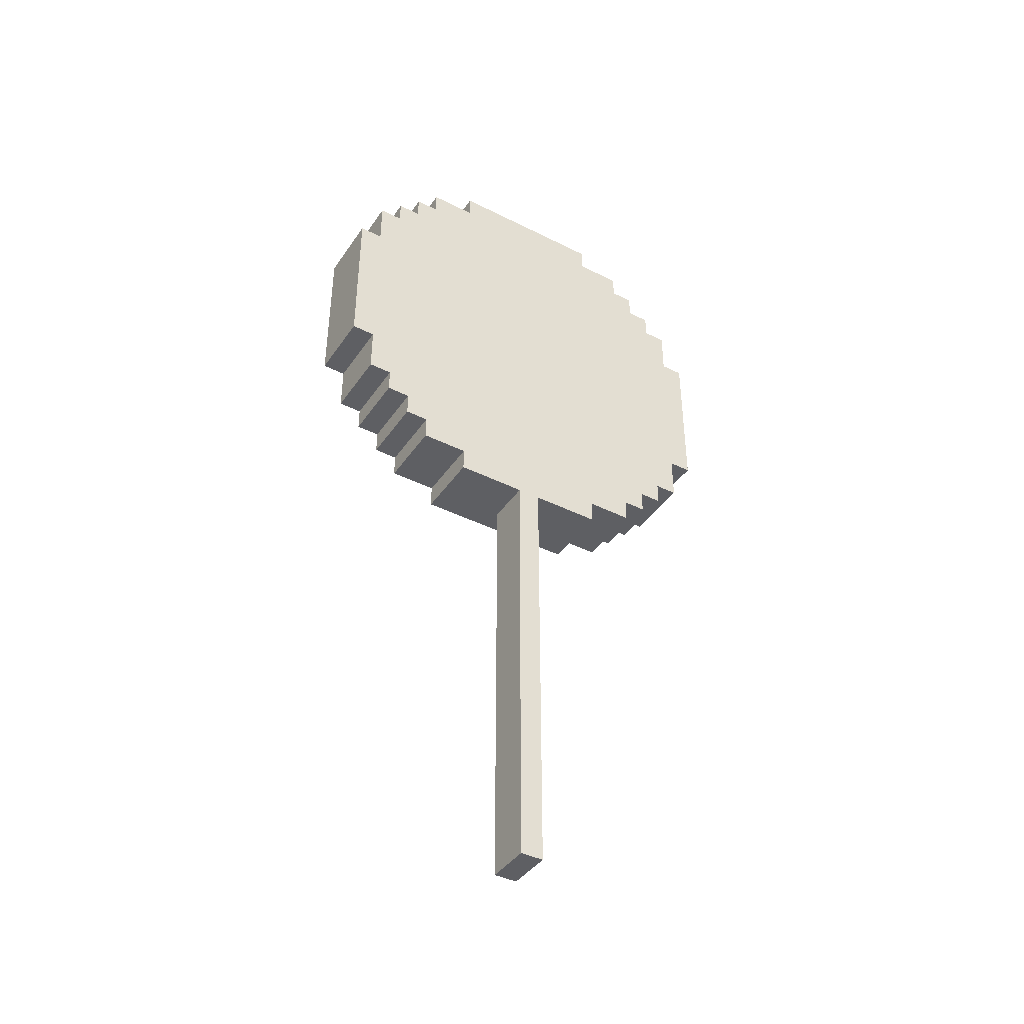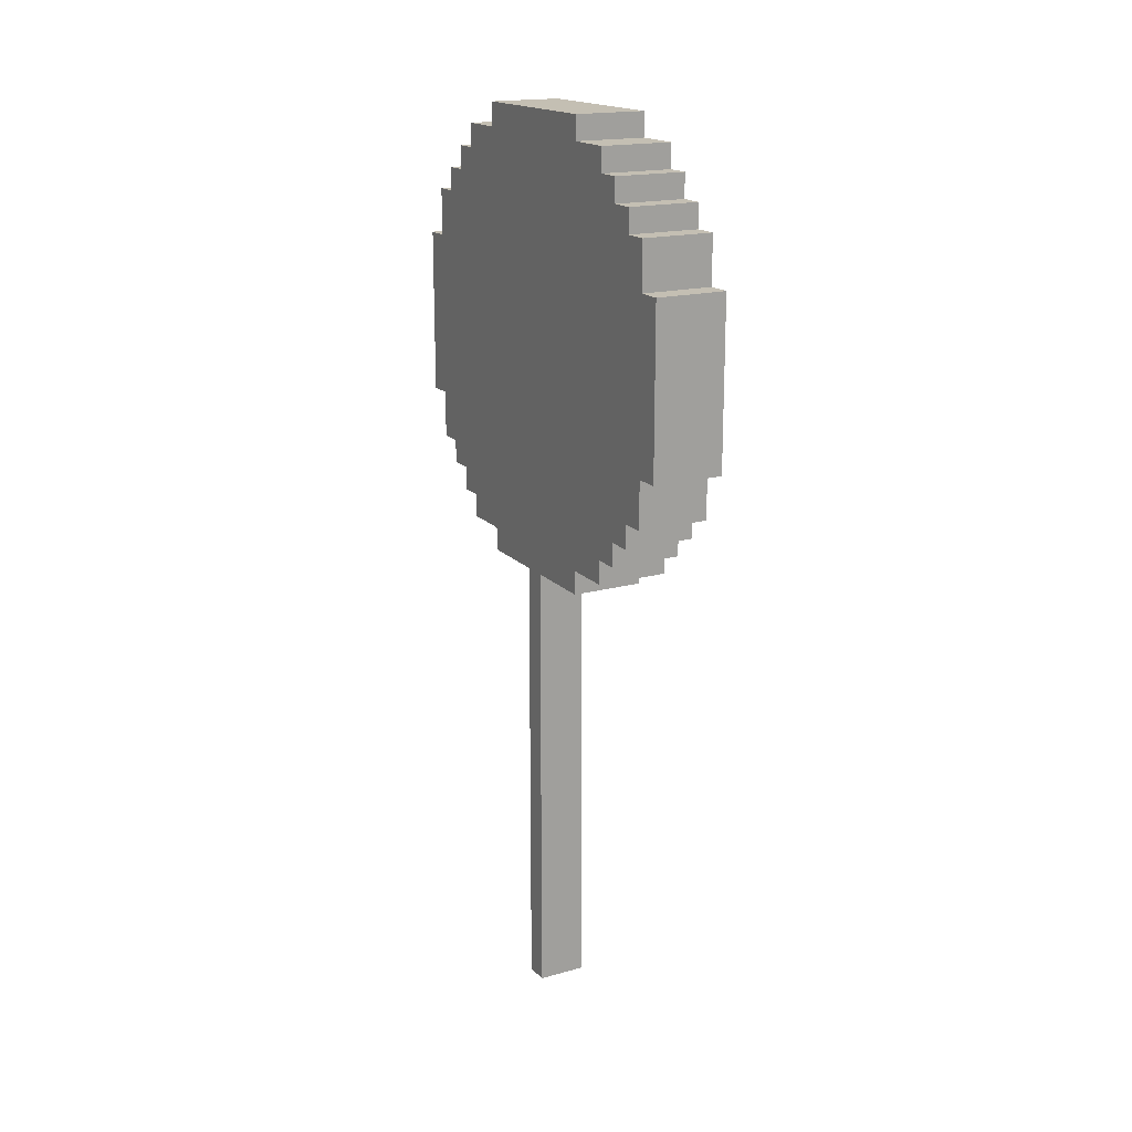
<metadata>
{"format":"obj","ext":"obj","renderer":"f3d","projection":"perspective","resolution":1024,"background":"white","views":[{"elev":-41.1,"azim":-121.4,"up":"+Y"},{"elev":17.8,"azim":-28.6,"up":"+Y"}]}
</metadata>
<code>
o
v -6.8 5 2.7
v -6.8 5 2
v -6.5 5 2.7
v -6.5 5 2
v -6.8 4.9 2.9
v -6.8 4.9 2.8
v -6.8 4.9 2.7
v -6.8 4.9 2
v -6.8 4.9 1.9
v -6.8 4.9 1.8
v -6.5 4.9 2.9
v -6.5 4.9 2.8
v -6.5 4.9 2.7
v -6.5 4.9 2
v -6.5 4.9 1.9
v -6.5 4.9 1.8
v -6.8 4.8 3
v -6.8 4.8 2.9
v -6.8 4.8 1.8
v -6.8 4.8 1.7
v -6.5 4.8 3
v -6.5 4.8 2.9
v -6.5 4.8 1.8
v -6.5 4.8 1.7
v -6.8 4.7 3.1
v -6.8 4.7 3
v -6.8 4.7 1.7
v -6.8 4.7 1.6
v -6.5 4.7 3.1
v -6.5 4.7 3
v -6.5 4.7 1.7
v -6.5 4.7 1.6
v -6.8 4.6 3.2
v -6.8 4.6 3.1
v -6.8 4.6 1.6
v -6.8 4.6 1.5
v -6.5 4.6 3.2
v -6.5 4.6 3.1
v -6.5 4.6 1.6
v -6.5 4.6 1.5
v -6.8 4.4 3.3
v -6.8 4.4 3.2
v -6.8 4.4 1.5
v -6.8 4.4 1.4
v -6.7 4.4 3.3
v -6.7 4.4 3.2
v -6.6 4.4 3.3
v -6.6 4.4 3.2
v -6.5 4.4 3.3
v -6.5 4.4 3.2
v -6.5 4.4 1.5
v -6.5 4.4 1.4
v -6.8 3.7 3.3
v -6.8 3.7 3.2
v -6.8 3.7 1.5
v -6.8 3.7 1.4
v -6.7 3.7 3.3
v -6.7 3.7 3.2
v -6.6 3.7 3.3
v -6.6 3.7 3.2
v -6.5 3.7 3.3
v -6.5 3.7 3.2
v -6.5 3.7 1.5
v -6.5 3.7 1.4
v -6.8 3.5 3.2
v -6.8 3.5 3.1
v -6.8 3.5 1.6
v -6.8 3.5 1.5
v -6.7 3.5 3.2
v -6.7 3.5 3.1
v -6.6 3.5 3.2
v -6.6 3.5 3.1
v -6.5 3.5 3.2
v -6.5 3.5 3.1
v -6.5 3.5 1.6
v -6.5 3.5 1.5
v -6.8 3.4 3.1
v -6.8 3.4 3
v -6.8 3.4 1.7
v -6.8 3.4 1.6
v -6.7 3.4 3.1
v -6.7 3.4 3
v -6.6 3.4 3.1
v -6.6 3.4 3
v -6.5 3.4 3.1
v -6.5 3.4 3
v -6.5 3.4 1.7
v -6.5 3.4 1.6
v -6.8 3.3 3
v -6.8 3.3 2.9
v -6.8 3.3 1.8
v -6.8 3.3 1.7
v -6.7 3.3 3
v -6.7 3.3 2.9
v -6.6 3.3 3
v -6.6 3.3 2.9
v -6.5 3.3 3
v -6.5 3.3 2.9
v -6.5 3.3 1.8
v -6.5 3.3 1.7
v -6.8 3.2 2.9
v -6.8 3.2 2.7
v -6.8 3.2 2
v -6.8 3.2 1.8
v -6.7 3.2 2.9
v -6.7 3.2 2.7
v -6.6 3.2 2.9
v -6.6 3.2 2.7
v -6.6 3.2 2
v -6.6 3.2 1.9
v -6.5 3.2 2.9
v -6.5 3.2 2.7
v -6.5 3.2 2
v -6.5 3.2 1.9
v -6.5 3.2 1.8
v -6.8 3.1 2.7
v -6.8 3.1 2.4
v -6.8 3.1 2.3
v -6.8 3.1 2
v -6.6 3.1 2.7
v -6.6 3.1 2.4
v -6.6 3.1 2.3
v -6.6 3.1 2
v -6.5 3.1 2.7
v -6.5 3.1 2
v -6.8 1.2 2.4
v -6.8 1.2 2.3
v -6.6 1.2 2.4
v -6.6 1.2 2.3
v -6.8 4.4 3.3
v -6.7 4.4 3.3
v -6.6 4.4 3.3
v -6.5 4.4 3.3
v -6.8 3.9 3.3
v -6.7 3.9 3.3
v -6.6 3.9 3.3
v -6.5 3.9 3.3
v -6.8 3.7 3.3
v -6.7 3.7 3.3
v -6.6 3.7 3.3
v -6.5 3.7 3.3
v -6.8 4.6 3.2
v -6.5 4.6 3.2
v -6.8 4.5 3.2
v -6.7 4.5 3.2
v -6.6 4.5 3.2
v -6.5 4.5 3.2
v -6.8 4.4 3.2
v -6.7 4.4 3.2
v -6.6 4.4 3.2
v -6.5 4.4 3.2
v -6.8 3.7 3.2
v -6.7 3.7 3.2
v -6.6 3.7 3.2
v -6.5 3.7 3.2
v -6.8 3.6 3.2
v -6.7 3.6 3.2
v -6.6 3.6 3.2
v -6.5 3.6 3.2
v -6.8 3.5 3.2
v -6.7 3.5 3.2
v -6.6 3.5 3.2
v -6.5 3.5 3.2
v -6.8 4.7 3.1
v -6.5 4.7 3.1
v -6.8 4.6 3.1
v -6.5 4.6 3.1
v -6.8 3.5 3.1
v -6.7 3.5 3.1
v -6.6 3.5 3.1
v -6.5 3.5 3.1
v -6.8 3.4 3.1
v -6.7 3.4 3.1
v -6.6 3.4 3.1
v -6.5 3.4 3.1
v -6.8 4.8 3
v -6.5 4.8 3
v -6.8 4.7 3
v -6.5 4.7 3
v -6.8 3.4 3
v -6.7 3.4 3
v -6.6 3.4 3
v -6.5 3.4 3
v -6.8 3.3 3
v -6.7 3.3 3
v -6.6 3.3 3
v -6.5 3.3 3
v -6.8 4.9 2.9
v -6.5 4.9 2.9
v -6.8 4.8 2.9
v -6.5 4.8 2.9
v -6.8 3.3 2.9
v -6.7 3.3 2.9
v -6.6 3.3 2.9
v -6.5 3.3 2.9
v -6.8 3.2 2.9
v -6.7 3.2 2.9
v -6.6 3.2 2.9
v -6.5 3.2 2.9
v -6.8 5 2.7
v -6.5 5 2.7
v -6.8 4.9 2.7
v -6.5 4.9 2.7
v -6.8 3.2 2.7
v -6.7 3.2 2.7
v -6.6 3.2 2.7
v -6.5 3.2 2.7
v -6.8 3.1 2.7
v -6.6 3.1 2.7
v -6.5 3.1 2.7
v -6.8 3.1 2.4
v -6.6 3.1 2.4
v -6.8 1.2 2.4
v -6.6 1.2 2.4
v -6.8 3.1 2.3
v -6.6 3.1 2.3
v -6.8 1.2 2.3
v -6.6 1.2 2.3
v -6.8 5 2
v -6.5 5 2
v -6.8 4.9 2
v -6.5 4.9 2
v -6.8 3.2 2
v -6.6 3.2 2
v -6.5 3.2 2
v -6.8 3.1 2
v -6.6 3.1 2
v -6.5 3.1 2
v -6.8 4.9 1.8
v -6.5 4.9 1.8
v -6.8 4.8 1.8
v -6.5 4.8 1.8
v -6.8 3.3 1.8
v -6.5 3.3 1.8
v -6.8 3.2 1.8
v -6.5 3.2 1.8
v -6.8 4.8 1.7
v -6.5 4.8 1.7
v -6.8 4.7 1.7
v -6.5 4.7 1.7
v -6.8 3.4 1.7
v -6.5 3.4 1.7
v -6.8 3.3 1.7
v -6.5 3.3 1.7
v -6.8 4.7 1.6
v -6.5 4.7 1.6
v -6.8 4.6 1.6
v -6.5 4.6 1.6
v -6.8 3.5 1.6
v -6.5 3.5 1.6
v -6.8 3.4 1.6
v -6.5 3.4 1.6
v -6.8 4.6 1.5
v -6.5 4.6 1.5
v -6.8 4.5 1.5
v -6.5 4.5 1.5
v -6.8 4.4 1.5
v -6.5 4.4 1.5
v -6.8 3.7 1.5
v -6.5 3.7 1.5
v -6.8 3.6 1.5
v -6.5 3.6 1.5
v -6.8 3.5 1.5
v -6.5 3.5 1.5
v -6.8 4.4 1.4
v -6.5 4.4 1.4
v -6.8 3.7 1.4
v -6.5 3.7 1.4
v -6.8 4.4 3.3
v -6.8 3.9 3.3
v -6.8 3.7 3.3
v -6.8 4.6 3.2
v -6.8 4.5 3.2
v -6.8 4.4 3.2
v -6.8 3.7 3.2
v -6.8 3.6 3.2
v -6.8 3.5 3.2
v -6.8 4.7 3.1
v -6.8 4.6 3.1
v -6.8 3.6 3.1
v -6.8 3.5 3.1
v -6.8 3.4 3.1
v -6.8 4.8 3
v -6.8 4.7 3
v -6.8 3.5 3
v -6.8 3.4 3
v -6.8 3.3 3
v -6.8 4.9 2.9
v -6.8 4.8 2.9
v -6.8 3.4 2.9
v -6.8 3.3 2.9
v -6.8 3.2 2.9
v -6.8 4.9 2.8
v -6.8 4.8 2.8
v -6.8 5 2.7
v -6.8 4.9 2.7
v -6.8 3.2 2.7
v -6.8 3.1 2.7
v -6.8 3.2 2.4
v -6.8 3.1 2.4
v -6.8 1.2 2.4
v -6.8 3.2 2.3
v -6.8 3.1 2.3
v -6.8 1.2 2.3
v -6.8 3.3 2.1
v -6.8 3.2 2.1
v -6.8 5 2
v -6.8 4.9 2
v -6.8 3.2 2
v -6.8 3.1 2
v -6.8 4.9 1.9
v -6.8 4.8 1.9
v -6.8 4.9 1.8
v -6.8 4.8 1.8
v -6.8 3.3 1.8
v -6.8 3.2 1.8
v -6.8 4.8 1.7
v -6.8 4.7 1.7
v -6.8 3.9 1.7
v -6.8 3.8 1.7
v -6.8 3.4 1.7
v -6.8 3.3 1.7
v -6.8 4.7 1.6
v -6.8 4.6 1.6
v -6.8 3.7 1.6
v -6.8 3.6 1.6
v -6.8 3.5 1.6
v -6.8 3.4 1.6
v -6.8 4.6 1.5
v -6.8 4.5 1.5
v -6.8 4.4 1.5
v -6.8 3.8 1.5
v -6.8 3.7 1.5
v -6.8 3.6 1.5
v -6.8 3.5 1.5
v -6.8 4.4 1.4
v -6.8 3.7 1.4
v -6.6 3.1 2.4
v -6.6 1.2 2.4
v -6.6 3.1 2.3
v -6.6 1.2 2.3
v -6.5 4.4 3.3
v -6.5 3.9 3.3
v -6.5 3.7 3.3
v -6.5 4.6 3.2
v -6.5 4.5 3.2
v -6.5 4.4 3.2
v -6.5 3.9 3.2
v -6.5 3.8 3.2
v -6.5 3.7 3.2
v -6.5 3.6 3.2
v -6.5 3.5 3.2
v -6.5 4.7 3.1
v -6.5 4.6 3.1
v -6.5 4.5 3.1
v -6.5 4.4 3.1
v -6.5 3.9 3.1
v -6.5 3.8 3.1
v -6.5 3.7 3.1
v -6.5 3.6 3.1
v -6.5 3.5 3.1
v -6.5 3.4 3.1
v -6.5 4.8 3
v -6.5 4.7 3
v -6.5 4.6 3
v -6.5 4.5 3
v -6.5 4.4 3
v -6.5 3.9 3
v -6.5 3.8 3
v -6.5 3.7 3
v -6.5 3.6 3
v -6.5 3.5 3
v -6.5 3.4 3
v -6.5 3.3 3
v -6.5 4.9 2.9
v -6.5 4.8 2.9
v -6.5 4.7 2.9
v -6.5 4.6 2.9
v -6.5 4.5 2.9
v -6.5 4.4 2.9
v -6.5 4.3 2.9
v -6.5 4 2.9
v -6.5 3.9 2.9
v -6.5 3.8 2.9
v -6.5 3.7 2.9
v -6.5 3.6 2.9
v -6.5 3.5 2.9
v -6.5 3.4 2.9
v -6.5 3.3 2.9
v -6.5 3.2 2.9
v -6.5 4.9 2.8
v -6.5 4.8 2.8
v -6.5 4.7 2.8
v -6.5 4.6 2.8
v -6.5 4.5 2.8
v -6.5 4.4 2.8
v -6.5 4.3 2.8
v -6.5 4 2.8
v -6.5 3.9 2.8
v -6.5 3.8 2.8
v -6.5 3.7 2.8
v -6.5 3.6 2.8
v -6.5 5 2.7
v -6.5 4.9 2.7
v -6.5 4.8 2.7
v -6.5 4.7 2.7
v -6.5 4.6 2.7
v -6.5 4.5 2.7
v -6.5 4.4 2.7
v -6.5 4.3 2.7
v -6.5 4.2 2.7
v -6.5 4.1 2.7
v -6.5 4 2.7
v -6.5 3.9 2.7
v -6.5 3.8 2.7
v -6.5 3.2 2.7
v -6.5 3.1 2.7
v -6.5 4.6 2.6
v -6.5 4.5 2.6
v -6.5 4.4 2.6
v -6.5 4.3 2.6
v -6.5 4.2 2.6
v -6.5 4.1 2.6
v -6.5 4 2.6
v -6.5 4.4 2.5
v -6.5 4.3 2.5
v -6.5 4.2 2.5
v -6.5 4.2 2.4
v -6.5 4.1 2.4
v -6.5 4 2.4
v -6.5 4.2 2.3
v -6.5 4.1 2.3
v -6.5 4 2.3
v -6.5 3.9 2.3
v -6.5 3.8 2.3
v -6.5 4.4 2.2
v -6.5 4.3 2.2
v -6.5 4 2.2
v -6.5 3.9 2.2
v -6.5 3.8 2.2
v -6.5 3.7 2.2
v -6.5 3.6 2.2
v -6.5 4.6 2.1
v -6.5 4.5 2.1
v -6.5 4.4 2.1
v -6.5 4.3 2.1
v -6.5 4 2.1
v -6.5 3.9 2.1
v -6.5 3.8 2.1
v -6.5 3.7 2.1
v -6.5 3.6 2.1
v -6.5 3.5 2.1
v -6.5 3.4 2.1
v -6.5 3.3 2.1
v -6.5 3.2 2.1
v -6.5 5 2
v -6.5 4.9 2
v -6.5 4.8 2
v -6.5 4.7 2
v -6.5 4.6 2
v -6.5 4.5 2
v -6.5 4.4 2
v -6.5 3.9 2
v -6.5 3.8 2
v -6.5 3.7 2
v -6.5 3.6 2
v -6.5 3.5 2
v -6.5 3.4 2
v -6.5 3.3 2
v -6.5 3.2 2
v -6.5 3.1 2
v -6.5 4.9 1.9
v -6.5 4.8 1.9
v -6.5 4.7 1.9
v -6.5 4.6 1.9
v -6.5 4.5 1.9
v -6.5 4.4 1.9
v -6.5 3.9 1.9
v -6.5 3.8 1.9
v -6.5 3.7 1.9
v -6.5 3.6 1.9
v -6.5 3.5 1.9
v -6.5 3.4 1.9
v -6.5 3.3 1.9
v -6.5 3.2 1.9
v -6.5 4.9 1.8
v -6.5 4.8 1.8
v -6.5 4.7 1.8
v -6.5 4.6 1.8
v -6.5 4.5 1.8
v -6.5 3.8 1.8
v -6.5 3.7 1.8
v -6.5 3.6 1.8
v -6.5 3.5 1.8
v -6.5 3.4 1.8
v -6.5 3.3 1.8
v -6.5 3.2 1.8
v -6.5 4.8 1.7
v -6.5 4.7 1.7
v -6.5 4.6 1.7
v -6.5 4.5 1.7
v -6.5 3.8 1.7
v -6.5 3.7 1.7
v -6.5 3.6 1.7
v -6.5 3.5 1.7
v -6.5 3.4 1.7
v -6.5 3.3 1.7
v -6.5 4.7 1.6
v -6.5 4.6 1.6
v -6.5 4.5 1.6
v -6.5 3.8 1.6
v -6.5 3.7 1.6
v -6.5 3.6 1.6
v -6.5 3.5 1.6
v -6.5 3.4 1.6
v -6.5 4.6 1.5
v -6.5 4.5 1.5
v -6.5 4.4 1.5
v -6.5 3.8 1.5
v -6.5 3.7 1.5
v -6.5 3.6 1.5
v -6.5 3.5 1.5
v -6.5 4.4 1.4
v -6.5 3.7 1.4
f 3 2 1
f 4 2 3
f 11 6 5
f 12 7 6
f 12 6 11
f 13 7 12
f 14 9 8
f 15 10 9
f 15 9 14
f 16 10 15
f 21 18 17
f 22 18 21
f 23 20 19
f 24 20 23
f 29 26 25
f 30 26 29
f 31 28 27
f 32 28 31
f 37 34 33
f 38 34 37
f 39 36 35
f 40 36 39
f 45 42 41
f 46 42 45
f 47 46 45
f 48 46 47
f 49 48 47
f 50 48 49
f 51 44 43
f 52 44 51
f 53 54 57
f 57 54 58
f 57 58 59
f 59 58 60
f 59 60 61
f 61 60 62
f 55 56 63
f 63 56 64
f 65 66 69
f 69 66 70
f 69 70 71
f 71 70 72
f 71 72 73
f 73 72 74
f 67 68 75
f 75 68 76
f 77 78 81
f 81 78 82
f 81 82 83
f 83 82 84
f 83 84 85
f 85 84 86
f 79 80 87
f 87 80 88
f 89 90 93
f 93 90 94
f 93 94 95
f 95 94 96
f 95 96 97
f 97 96 98
f 91 92 99
f 99 92 100
f 101 102 105
f 105 102 106
f 105 106 107
f 107 106 108
f 103 104 109
f 109 104 110
f 107 108 111
f 111 108 112
f 109 110 113
f 110 104 114
f 113 110 114
f 114 104 115
f 116 117 120
f 120 117 121
f 118 119 122
f 122 119 123
f 120 121 124
f 121 122 124
f 122 123 124
f 124 123 125
f 126 127 128
f 128 127 129
f 134 131 130
f 135 132 131
f 135 131 134
f 136 133 132
f 136 132 135
f 137 133 136
f 138 135 134
f 139 136 135
f 139 135 138
f 140 137 136
f 140 136 139
f 141 137 140
f 144 143 142
f 145 143 144
f 146 143 145
f 147 143 146
f 148 145 144
f 149 146 145
f 149 145 148
f 150 147 146
f 150 146 149
f 151 147 150
f 156 153 152
f 156 155 154
f 156 154 153
f 157 155 156
f 158 155 157
f 159 155 158
f 160 157 156
f 161 158 157
f 161 157 160
f 162 159 158
f 162 158 161
f 163 159 162
f 166 165 164
f 167 165 166
f 172 169 168
f 173 170 169
f 173 169 172
f 174 171 170
f 174 170 173
f 175 171 174
f 178 177 176
f 179 177 178
f 184 181 180
f 185 182 181
f 185 181 184
f 186 183 182
f 186 182 185
f 187 183 186
f 190 189 188
f 191 189 190
f 196 193 192
f 197 194 193
f 197 193 196
f 198 195 194
f 198 194 197
f 199 195 198
f 202 201 200
f 203 201 202
f 208 205 204
f 208 206 205
f 209 207 206
f 209 206 208
f 210 207 209
f 213 212 211
f 214 212 213
f 215 216 217
f 217 216 218
f 219 220 221
f 221 220 222
f 223 224 226
f 224 225 227
f 226 224 227
f 227 225 228
f 229 230 231
f 231 230 232
f 233 234 235
f 235 234 236
f 237 238 239
f 239 238 240
f 241 242 243
f 243 242 244
f 245 246 247
f 247 246 248
f 249 250 251
f 251 250 252
f 253 254 255
f 255 254 256
f 255 256 257
f 257 256 258
f 259 260 261
f 261 260 262
f 261 262 263
f 263 262 264
f 265 266 267
f 267 266 268
f 274 270 269
f 275 271 270
f 279 273 272
f 280 277 276
f 280 276 275
f 281 277 280
f 284 279 278
f 285 282 281
f 285 281 280
f 286 282 285
f 289 284 283
f 290 287 286
f 290 286 285
f 291 287 290
f 293 289 288
f 294 284 289
f 294 289 293
f 296 294 293
f 297 292 291
f 299 297 291
f 299 298 297
f 300 298 299
f 302 299 291
f 302 300 299
f 303 301 300
f 303 300 302
f 304 301 303
f 305 291 290
f 305 302 291
f 306 303 302
f 306 302 305
f 307 296 295
f 308 294 296
f 308 296 307
f 309 303 306
f 309 306 305
f 310 303 309
f 311 294 308
f 312 284 294
f 312 294 311
f 313 312 311
f 314 284 312
f 314 312 313
f 315 305 290
f 315 309 305
f 316 309 315
f 317 284 314
f 318 279 284
f 318 284 317
f 319 270 274
f 319 275 270
f 320 275 319
f 321 290 285
f 321 315 290
f 322 315 321
f 323 279 318
f 324 273 279
f 324 279 323
f 325 280 275
f 325 275 320
f 326 321 285
f 326 280 325
f 326 285 280
f 327 321 326
f 328 321 327
f 329 273 324
f 330 274 273
f 330 273 329
f 331 319 274
f 331 274 330
f 331 320 319
f 332 325 320
f 332 320 331
f 333 326 325
f 333 325 332
f 334 327 326
f 334 326 333
f 335 327 334
f 336 333 332
f 336 332 331
f 337 333 336
f 338 339 340
f 340 339 341
f 342 343 347
f 343 344 348
f 347 343 348
f 348 344 349
f 349 344 350
f 345 346 354
f 346 347 355
f 347 348 355
f 354 346 355
f 355 348 356
f 348 349 357
f 356 348 357
f 349 350 358
f 357 349 358
f 350 351 359
f 358 350 359
f 351 352 360
f 359 351 360
f 360 352 361
f 353 354 364
f 354 355 365
f 364 354 365
f 355 356 366
f 365 355 366
f 356 357 367
f 366 356 367
f 358 359 368
f 367 357 368
f 357 358 368
f 368 359 369
f 359 360 370
f 369 359 370
f 360 361 371
f 370 360 371
f 361 362 372
f 371 361 372
f 372 362 373
f 363 364 376
f 364 365 377
f 376 364 377
f 365 366 378
f 377 365 378
f 366 367 379
f 378 366 379
f 367 368 380
f 379 367 380
f 380 368 381
f 381 368 382
f 368 369 383
f 382 368 383
f 370 371 384
f 383 369 384
f 369 370 384
f 384 371 385
f 371 372 386
f 385 371 386
f 372 373 387
f 386 372 387
f 373 374 388
f 387 373 388
f 388 374 389
f 375 376 391
f 376 377 392
f 391 376 392
f 377 378 393
f 392 377 393
f 378 379 394
f 393 378 394
f 380 381 395
f 394 379 395
f 379 380 395
f 395 381 396
f 381 382 397
f 396 381 397
f 382 383 398
f 397 382 398
f 383 384 398
f 398 384 399
f 384 385 400
f 399 384 400
f 386 387 401
f 400 385 401
f 385 386 401
f 401 387 402
f 391 392 404
f 392 393 405
f 404 392 405
f 393 394 406
f 405 393 406
f 395 396 407
f 406 394 407
f 394 395 407
f 407 396 408
f 396 397 409
f 408 396 409
f 397 398 410
f 409 397 410
f 410 398 411
f 411 398 412
f 398 399 413
f 412 398 413
f 399 400 414
f 413 399 414
f 400 401 414
f 414 401 415
f 389 390 416
f 407 408 418
f 406 407 418
f 408 409 419
f 418 408 419
f 410 411 420
f 419 409 420
f 409 410 420
f 420 411 421
f 411 412 422
f 421 411 422
f 412 413 423
f 422 412 423
f 413 414 423
f 423 414 424
f 420 421 425
f 419 420 425
f 421 422 426
f 425 421 426
f 422 423 427
f 426 422 427
f 426 427 428
f 427 423 428
f 423 424 429
f 428 423 429
f 424 414 430
f 429 424 430
f 428 429 431
f 426 428 431
f 429 430 432
f 431 429 432
f 430 414 433
f 432 430 433
f 414 415 434
f 433 414 434
f 415 401 435
f 434 415 435
f 419 425 436
f 425 426 436
f 431 432 437
f 436 426 437
f 432 433 437
f 426 431 437
f 433 434 438
f 437 433 438
f 434 435 439
f 438 434 439
f 435 401 440
f 439 435 440
f 401 402 441
f 440 401 441
f 402 387 442
f 441 402 442
f 406 418 443
f 418 419 443
f 436 437 444
f 443 419 444
f 419 436 444
f 444 437 445
f 437 438 446
f 445 437 446
f 438 439 447
f 446 438 447
f 439 440 447
f 447 440 448
f 440 441 449
f 448 440 449
f 441 442 450
f 449 441 450
f 442 387 451
f 450 442 451
f 387 388 452
f 451 387 452
f 388 389 453
f 452 388 453
f 389 416 454
f 453 389 454
f 416 417 455
f 454 416 455
f 403 404 456
f 404 405 457
f 456 404 457
f 405 406 458
f 457 405 458
f 406 443 459
f 458 406 459
f 443 444 459
f 459 444 460
f 444 445 461
f 460 444 461
f 447 448 462
f 461 445 462
f 445 446 462
f 446 447 462
f 448 449 463
f 462 448 463
f 449 450 464
f 463 449 464
f 450 451 464
f 464 451 465
f 451 452 466
f 465 451 466
f 452 453 467
f 466 452 467
f 453 454 468
f 467 453 468
f 454 455 469
f 468 454 469
f 455 417 470
f 469 455 470
f 470 417 471
f 457 458 472
f 458 459 473
f 472 458 473
f 459 460 474
f 473 459 474
f 460 461 475
f 474 460 475
f 461 462 475
f 475 462 476
f 462 463 477
f 476 462 477
f 464 465 478
f 477 463 478
f 463 464 478
f 478 465 479
f 465 466 480
f 479 465 480
f 466 467 481
f 480 466 481
f 467 468 482
f 481 467 482
f 469 470 483
f 482 468 483
f 468 469 483
f 483 470 484
f 484 470 485
f 472 473 486
f 473 474 487
f 486 473 487
f 474 475 488
f 487 474 488
f 475 476 489
f 488 475 489
f 477 478 490
f 489 476 490
f 476 477 490
f 478 479 490
f 479 480 491
f 490 479 491
f 480 481 492
f 491 480 492
f 481 482 493
f 492 481 493
f 483 484 494
f 493 482 494
f 482 483 494
f 494 484 495
f 484 485 496
f 495 484 496
f 496 485 497
f 487 488 498
f 488 489 499
f 498 488 499
f 489 490 500
f 499 489 500
f 490 491 501
f 500 490 501
f 491 492 502
f 501 491 502
f 492 493 503
f 502 492 503
f 494 495 504
f 503 493 504
f 493 494 504
f 504 495 505
f 495 496 506
f 505 495 506
f 506 496 507
f 499 500 508
f 500 501 509
f 508 500 509
f 501 502 510
f 509 501 510
f 502 503 511
f 510 502 511
f 504 505 512
f 511 503 512
f 503 504 512
f 512 505 513
f 505 506 514
f 513 505 514
f 514 506 515
f 509 510 516
f 510 511 517
f 516 510 517
f 517 511 518
f 512 513 519
f 518 511 519
f 511 512 519
f 519 513 520
f 513 514 521
f 520 513 521
f 521 514 522
f 519 520 523
f 518 519 523
f 523 520 524

</code>
